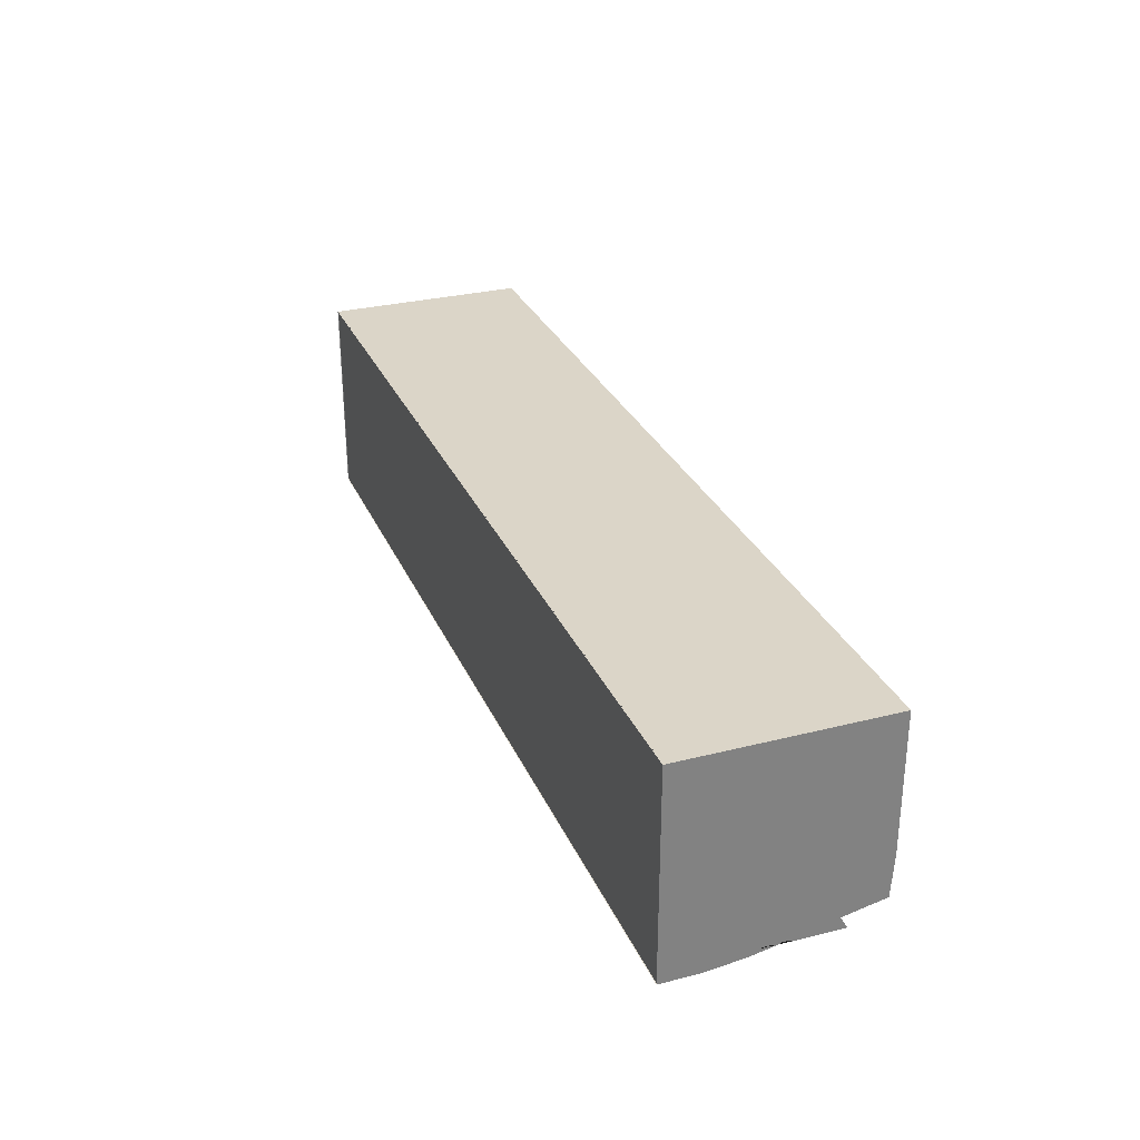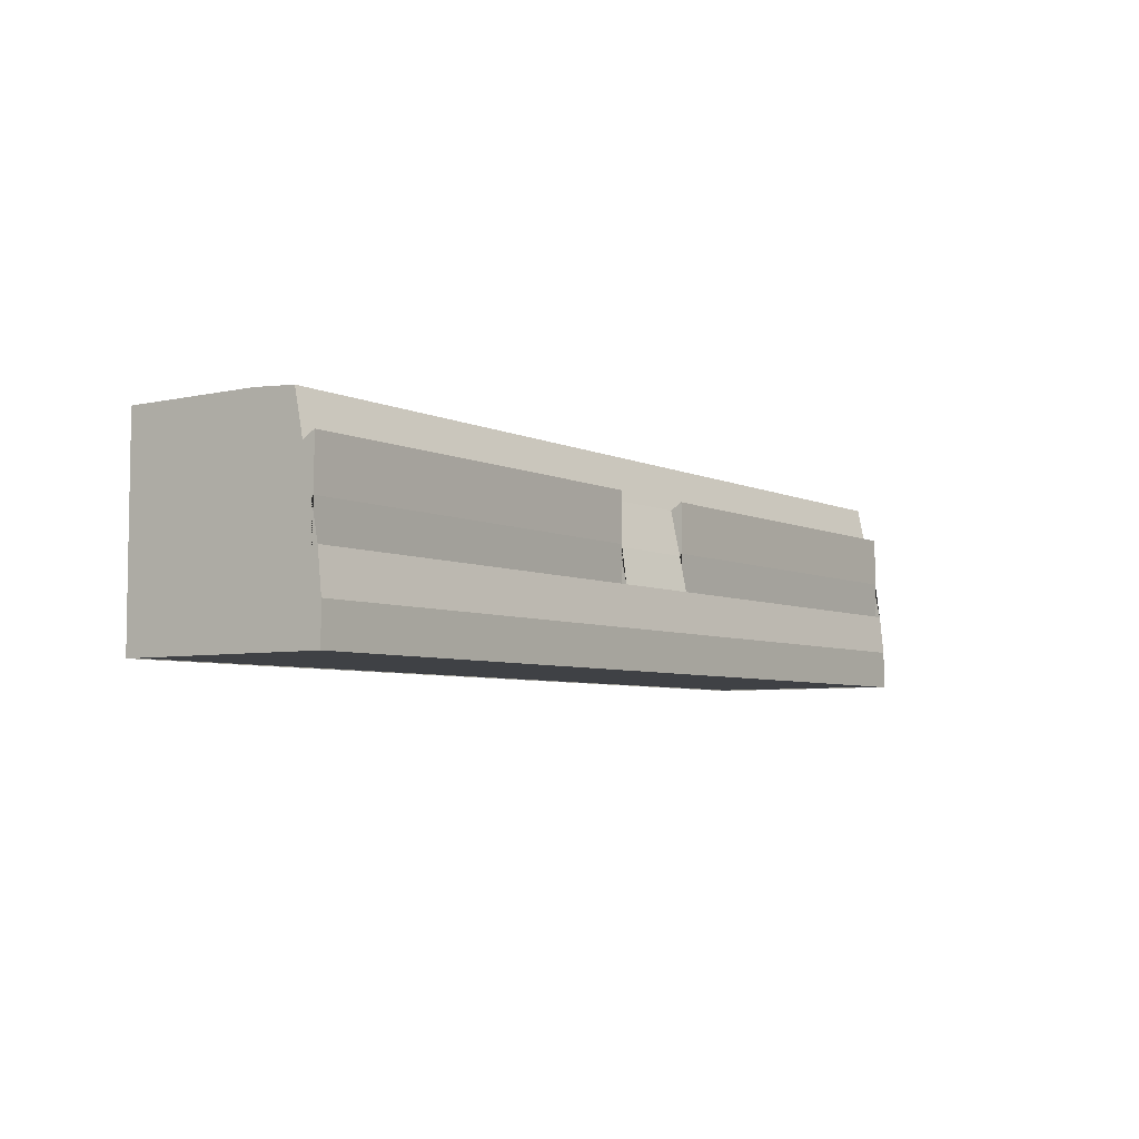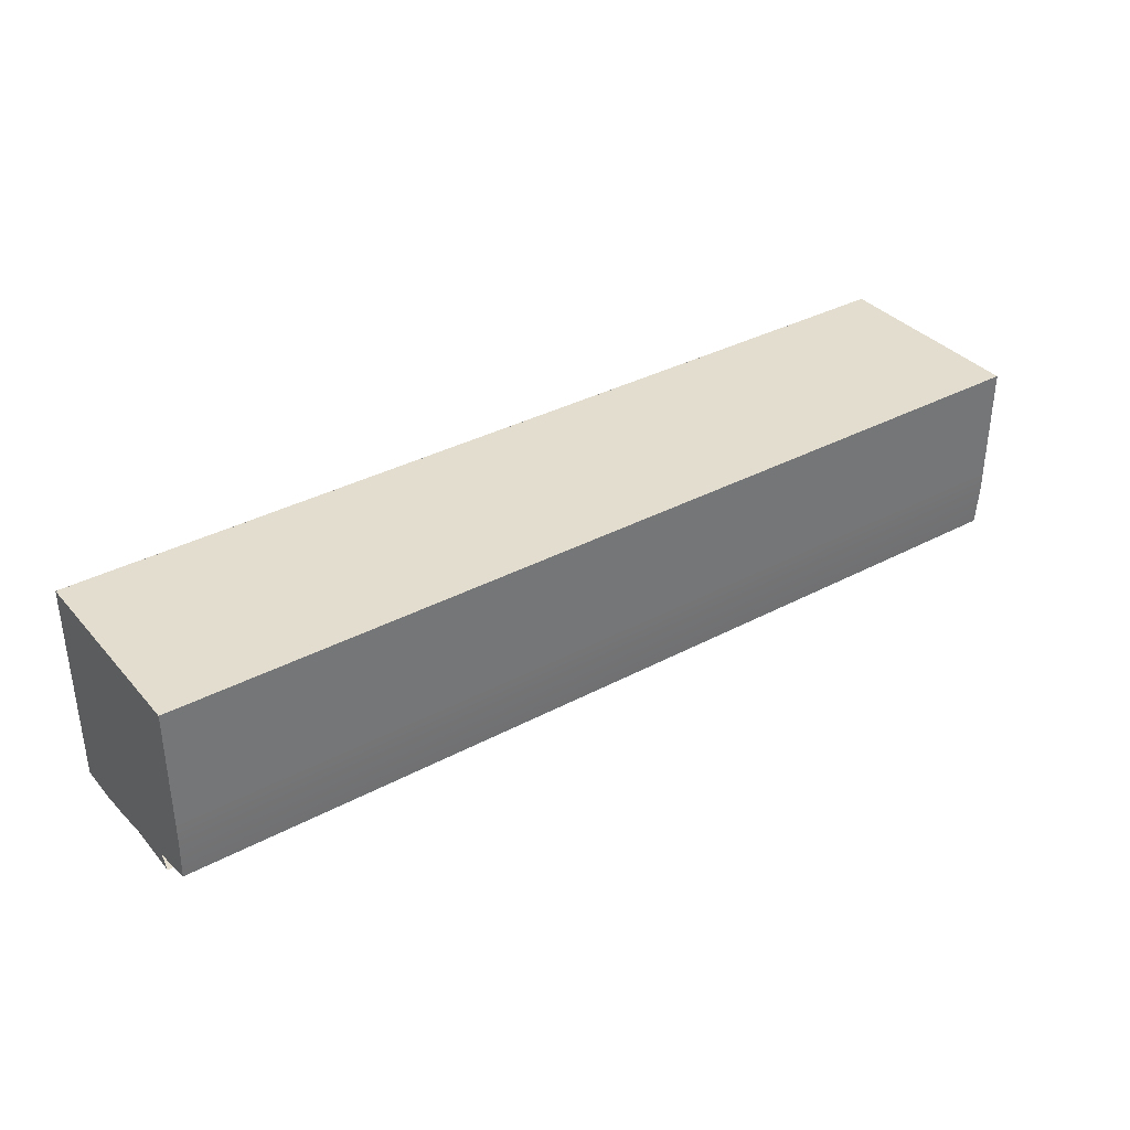
<metadata>
{"format":"obj","ext":"obj","renderer":"f3d","projection":"perspective","resolution":1024,"background":"white","views":[{"elev":29.5,"azim":-110.5,"up":"+Y"},{"elev":-5.5,"azim":-54.8,"up":"+Z"},{"elev":35.6,"azim":-35.1,"up":"+Y"}]}
</metadata>
<code>
v  -373.9 -62.59 219.4
v  -303.2 -19.59 222.2
v  -373.9 -19.59 222.2
v  -303.2 -62.59 219.4
v  -248.3 -19.59 222.2
v  -248.3 -62.59 219.4
v  -169.4 -19.59 222.2
v  -169.4 -62.59 219.4
v  -53.86 -19.59 222.2
v  -53.86 -62.59 219.4
v  52.8 -19.59 222.2
v  52.8 -62.59 219.4
v  159.5 -19.59 222.2
v  159.5 -62.59 219.4
v  266.1 -19.59 222.2
v  266.1 -62.59 219.4
v  381.7 -19.59 222.2
v  381.7 -62.59 219.4
v  460.6 -19.59 222.2
v  460.6 -62.59 219.4
v  515.4 -19.59 222.2
v  515.4 -62.59 219.4
v  586.1 -19.59 222.2
v  586.1 -62.59 219.4
v  -303.2 2.072 222.2
v  -373.9 2.072 222.2
v  -248.3 2.072 222.2
v  -169.4 2.072 222.2
v  -53.86 2.072 222.2
v  52.8 2.072 222.2
v  159.5 2.072 222.2
v  266.1 2.072 222.2
v  381.7 2.072 222.2
v  460.6 2.072 222.2
v  515.4 2.072 222.2
v  586.1 2.072 222.2
v  -303.2 22.07 222.2
v  -373.9 22.07 222.2
v  -248.3 22.07 222.2
v  -169.4 22.07 222.2
v  -53.86 22.07 222.2
v  52.8 22.07 222.2
v  159.5 22.07 222.2
v  266.1 22.07 222.2
v  381.7 22.07 222.2
v  460.6 22.07 222.2
v  515.4 22.07 222.2
v  586.1 22.07 222.2
v  -303.2 42.07 222.2
v  -373.9 42.07 222.2
v  -248.3 42.07 222.2
v  -169.4 42.07 222.2
v  -53.86 42.07 222.2
v  52.8 42.07 222.2
v  159.5 42.07 222.2
v  266.1 42.07 222.2
v  381.7 42.07 222.2
v  460.6 42.07 222.2
v  515.4 42.07 222.2
v  586.1 42.07 222.2
v  -303.2 62.07 222.2
v  -373.9 62.07 222.2
v  -248.3 62.07 222.2
v  -169.4 62.07 222.2
v  -53.86 62.07 222.2
v  52.8 62.07 222.2
v  159.5 62.07 222.2
v  266.1 62.07 222.2
v  381.7 62.07 222.2
v  460.6 62.07 222.2
v  515.4 62.07 222.2
v  586.1 62.07 222.2
v  -303.2 83.74 222.2
v  -373.9 83.74 222.2
v  -248.3 83.74 222.2
v  -169.4 83.74 222.2
v  -53.86 83.74 222.2
v  52.8 83.74 222.2
v  159.5 83.74 222.2
v  266.1 83.74 222.2
v  381.7 83.74 222.2
v  460.6 83.74 222.2
v  515.4 83.74 222.2
v  586.1 83.74 222.2
v  -303.2 122.1 222.2
v  -373.9 122.1 222.2
v  -248.3 122.1 222.2
v  -169.4 122.1 222.2
v  -53.86 122.1 222.2
v  52.8 122.1 222.2
v  159.5 122.1 222.2
v  266.1 122.1 222.2
v  381.7 122.1 222.2
v  460.6 122.1 222.2
v  515.4 122.1 222.2
v  586.1 122.1 222.2
v  -373.9 -92.99 51.59
v  -373.9 -19.59 51.59
v  -373.9 -19.59 11.62
v  -373.9 -92.99 11.62
v  -303.2 -92.99 51.59
v  -303.2 -92.99 11.62
v  -248.3 -92.99 51.59
v  -248.3 -92.99 11.62
v  -169.4 -92.99 51.59
v  -169.4 -92.99 11.62
v  -53.86 -92.99 51.59
v  -53.86 -92.99 11.62
v  52.8 -92.99 51.59
v  52.8 -92.99 11.62
v  159.5 -92.99 51.59
v  159.5 -92.99 11.62
v  266.1 -92.99 51.59
v  266.1 -92.99 11.62
v  381.7 -92.99 51.59
v  381.7 -92.99 11.62
v  460.6 -92.99 51.59
v  460.6 -92.99 11.62
v  515.4 -92.99 51.59
v  515.4 -92.99 11.62
v  586.1 -92.99 51.59
v  586.1 -92.99 11.62
v  586.1 -19.59 51.59
v  586.1 -19.59 11.62
v  586.1 2.072 51.59
v  586.1 2.072 11.62
v  586.1 22.07 51.59
v  586.1 22.07 11.62
v  586.1 42.07 51.59
v  586.1 42.07 11.62
v  586.1 62.07 51.59
v  586.1 62.07 11.62
v  586.1 83.74 51.59
v  586.1 83.74 11.62
v  586.1 122.1 51.59
v  586.1 122.1 11.62
v  515.4 122.1 51.59
v  515.4 122.1 11.62
v  460.6 122.1 51.59
v  460.6 122.1 11.62
v  381.7 122.1 51.59
v  381.7 122.1 11.62
v  266.1 122.1 51.59
v  266.1 122.1 11.62
v  159.5 122.1 51.59
v  159.5 122.1 11.62
v  52.8 122.1 51.59
v  52.8 122.1 11.62
v  -53.86 122.1 51.59
v  -53.86 122.1 11.62
v  -169.4 122.1 51.59
v  -169.4 122.1 11.62
v  -248.3 122.1 51.59
v  -248.3 122.1 11.62
v  -303.2 122.1 51.59
v  -303.2 122.1 11.62
v  -373.9 122.1 51.59
v  -373.9 122.1 11.62
v  -373.9 83.74 51.59
v  -373.9 83.74 11.62
v  -373.9 62.07 51.59
v  -373.9 62.07 11.62
v  -373.9 42.07 51.59
v  -373.9 42.07 11.62
v  -373.9 22.07 51.59
v  -373.9 22.07 11.62
v  -373.9 2.072 51.59
v  -373.9 2.072 11.62
v  -373.9 -88.69 93.1
v  -373.9 -19.59 91.56
v  -303.2 -88.69 93.1
v  -248.3 -88.69 93.1
v  -169.4 -88.69 93.1
v  -53.86 -88.69 93.1
v  52.8 -88.69 93.1
v  159.5 -88.69 93.1
v  266.1 -88.69 93.1
v  381.7 -88.69 93.1
v  460.6 -88.69 93.1
v  515.4 -88.69 93.1
v  586.1 -88.69 93.1
v  586.1 -19.59 91.56
v  586.1 2.072 91.56
v  586.1 22.07 91.56
v  586.1 42.07 91.56
v  586.1 62.07 91.56
v  586.1 83.74 91.56
v  586.1 122.1 91.56
v  515.4 122.1 91.56
v  460.6 122.1 91.56
v  381.7 122.1 91.56
v  266.1 122.1 91.56
v  159.5 122.1 91.56
v  52.8 122.1 91.56
v  -53.86 122.1 91.56
v  -169.4 122.1 91.56
v  -248.3 122.1 91.56
v  -303.2 122.1 91.56
v  -373.9 122.1 91.56
v  -373.9 83.74 91.56
v  -373.9 62.07 91.56
v  -373.9 42.07 91.56
v  -373.9 22.07 91.56
v  -373.9 2.072 91.56
v  -373.9 -81.53 129.1
v  -373.9 -19.59 131.5
v  -303.2 -83.66 131.4
v  -373.9 -83.66 131.4
v  -373.9 -82.78 92.06
v  -303.2 -82.78 92.06
v  -248.3 -83.66 131.4
v  -248.3 -82.78 92.06
v  -169.4 -83.66 131.4
v  -169.4 -82.78 92.06
v  -53.86 -83.66 131.4
v  -53.86 -82.78 92.06
v  52.8 -83.66 131.4
v  52.8 -82.78 92.06
v  159.5 -81.53 129.1
v  52.8 -81.53 129.1
v  266.1 -83.7 131.4
v  159.5 -83.7 131.4
v  159.5 -83.26 92.03
v  266.1 -83.26 92.03
v  381.7 -83.7 131.4
v  381.7 -83.26 92.03
v  460.6 -83.7 131.4
v  460.6 -83.26 92.03
v  515.4 -83.7 131.4
v  515.4 -83.26 92.03
v  586.1 -83.7 131.4
v  586.1 -83.26 92.03
v  586.1 -19.59 131.5
v  586.1 -81.53 129.1
v  586.1 2.072 131.5
v  586.1 22.07 131.5
v  586.1 42.07 131.5
v  586.1 62.07 131.5
v  586.1 83.74 131.5
v  586.1 122.1 131.5
v  515.4 122.1 131.5
v  460.6 122.1 131.5
v  381.7 122.1 131.5
v  266.1 122.1 131.5
v  159.5 122.1 131.5
v  52.8 122.1 131.5
v  -53.86 122.1 131.5
v  -169.4 122.1 131.5
v  -248.3 122.1 131.5
v  -303.2 122.1 131.5
v  -373.9 122.1 131.5
v  -373.9 83.74 131.5
v  -373.9 62.07 131.5
v  -373.9 42.07 131.5
v  -373.9 22.07 131.5
v  -373.9 2.072 131.5
v  -373.9 -71.54 175.2
v  -373.9 -19.59 171.5
v  -303.2 -84.08 182.7
v  -373.9 -84.08 182.7
v  -248.3 -84.08 182.7
v  -169.4 -84.08 182.7
v  -53.86 -84.08 182.7
v  52.8 -84.08 182.7
v  159.5 -71.54 175.2
v  52.8 -71.54 175.2
v  266.1 -83.52 182.8
v  159.5 -83.52 182.8
v  381.7 -83.52 182.8
v  460.6 -83.52 182.8
v  515.4 -83.52 182.8
v  586.1 -83.52 182.8
v  586.1 -19.59 171.5
v  586.1 -71.54 175.2
v  586.1 2.072 171.5
v  586.1 22.07 171.5
v  586.1 42.07 171.5
v  586.1 62.07 171.5
v  586.1 83.74 171.5
v  586.1 122.1 171.5
v  515.4 122.1 171.5
v  460.6 122.1 171.5
v  381.7 122.1 171.5
v  266.1 122.1 171.5
v  159.5 122.1 171.5
v  52.8 122.1 171.5
v  -53.86 122.1 171.5
v  -169.4 122.1 171.5
v  -248.3 122.1 171.5
v  -303.2 122.1 171.5
v  -373.9 122.1 171.5
v  -373.9 83.74 171.5
v  -373.9 62.07 171.5
v  -373.9 42.07 171.5
v  -373.9 22.07 171.5
v  -373.9 2.072 171.5
v  -303.2 -71.54 175.2
v  -248.3 -71.54 175.2
v  -169.4 -71.54 175.2
v  -53.86 -71.54 175.2
v  266.1 -71.54 175.2
v  381.7 -71.54 175.2
v  460.6 -71.54 175.2
v  515.4 -71.54 175.2
g Surface001
f 1 2 3
f 1 4 2
f 4 5 2
f 4 6 5
f 6 7 5
f 6 8 7
f 8 9 7
f 8 10 9
f 10 11 9
f 10 12 11
f 12 13 11
f 12 14 13
f 14 15 13
f 14 16 15
f 16 17 15
f 16 18 17
f 18 19 17
f 18 20 19
f 20 21 19
f 20 22 21
f 22 23 21
f 22 24 23
f 3 25 26
f 3 2 25
f 2 27 25
f 2 5 27
f 5 28 27
f 5 7 28
f 7 29 28
f 7 9 29
f 9 30 29
f 9 11 30
f 11 31 30
f 11 13 31
f 13 32 31
f 13 15 32
f 15 33 32
f 15 17 33
f 17 34 33
f 17 19 34
f 19 35 34
f 19 21 35
f 21 36 35
f 21 23 36
f 26 37 38
f 26 25 37
f 25 39 37
f 25 27 39
f 27 40 39
f 27 28 40
f 28 41 40
f 28 29 41
f 29 42 41
f 29 30 42
f 30 43 42
f 30 31 43
f 31 44 43
f 31 32 44
f 32 45 44
f 32 33 45
f 33 46 45
f 33 34 46
f 34 47 46
f 34 35 47
f 35 48 47
f 35 36 48
f 38 49 50
f 38 37 49
f 37 51 49
f 37 39 51
f 39 52 51
f 39 40 52
f 40 53 52
f 40 41 53
f 41 54 53
f 41 42 54
f 42 55 54
f 42 43 55
f 43 56 55
f 43 44 56
f 44 57 56
f 44 45 57
f 45 58 57
f 45 46 58
f 46 59 58
f 46 47 59
f 47 60 59
f 47 48 60
f 50 61 62
f 50 49 61
f 49 63 61
f 49 51 63
f 51 64 63
f 51 52 64
f 52 65 64
f 52 53 65
f 53 66 65
f 53 54 66
f 54 67 66
f 54 55 67
f 55 68 67
f 55 56 68
f 56 69 68
f 56 57 69
f 57 70 69
f 57 58 70
f 58 71 70
f 58 59 71
f 59 72 71
f 59 60 72
f 62 73 74
f 62 61 73
f 61 75 73
f 61 63 75
f 63 76 75
f 63 64 76
f 64 77 76
f 64 65 77
f 65 78 77
f 65 66 78
f 66 79 78
f 66 67 79
f 67 80 79
f 67 68 80
f 68 81 80
f 68 69 81
f 69 82 81
f 69 70 82
f 70 83 82
f 70 71 83
f 71 84 83
f 71 72 84
f 74 85 86
f 74 73 85
f 73 87 85
f 73 75 87
f 75 88 87
f 75 76 88
f 76 89 88
f 76 77 89
f 77 90 89
f 77 78 90
f 78 91 90
f 78 79 91
f 79 92 91
f 79 80 92
f 80 93 92
f 80 81 93
f 81 94 93
f 81 82 94
f 82 95 94
f 82 83 95
f 83 96 95
f 83 84 96
f 97 98 99 100
f 101 97 100 102
f 103 101 102 104
f 105 103 104 106
f 107 105 106 108
f 109 107 108 110
f 111 109 110 112
f 113 111 112 114
f 115 113 114 116
f 117 115 116 118
f 119 117 118 120
f 121 119 120 122
f 123 121 122 124
f 125 123 124 126
f 127 125 126 128
f 129 127 128 130
f 131 129 130 132
f 133 131 132 134
f 135 133 134 136
f 137 135 136 138
f 139 137 138 140
f 141 139 140 142
f 143 141 142 144
f 145 143 144 146
f 147 145 146 148
f 149 147 148 150
f 151 149 150 152
f 153 151 152 154
f 155 153 154 156
f 157 155 156 158
f 159 157 158 160
f 161 159 160 162
f 163 161 162 164
f 165 163 164 166
f 167 165 166 168
f 98 167 168 99
f 169 170 98 97
f 171 169 97 101
f 172 171 101 103
f 173 172 103 105
f 174 173 105 107
f 175 174 107 109
f 176 175 109 111
f 177 176 111 113
f 178 177 113 115
f 179 178 115 117
f 180 179 117 119
f 181 180 119 121
f 182 181 121 123
f 183 182 123 125
f 184 183 125 127
f 185 184 127 129
f 186 185 129 131
f 187 186 131 133
f 188 187 133 135
f 189 188 135 137
f 190 189 137 139
f 191 190 139 141
f 192 191 141 143
f 193 192 143 145
f 194 193 145 147
f 195 194 147 149
f 196 195 149 151
f 197 196 151 153
f 198 197 153 155
f 199 198 155 157
f 200 199 157 159
f 201 200 159 161
f 202 201 161 163
f 203 202 163 165
f 204 203 165 167
f 170 204 167 98
f 205 206 170 169
f 207 208 209 210
f 211 207 210 212
f 213 211 212 214
f 215 213 214 216
f 217 215 216 218
f 219 220 175 176
f 221 222 223 224
f 225 221 224 226
f 227 225 226 228
f 229 227 228 230
f 231 229 230 232
f 233 234 181 182
f 235 233 182 183
f 236 235 183 184
f 237 236 184 185
f 238 237 185 186
f 239 238 186 187
f 240 239 187 188
f 241 240 188 189
f 242 241 189 190
f 243 242 190 191
f 244 243 191 192
f 245 244 192 193
f 246 245 193 194
f 247 246 194 195
f 248 247 195 196
f 249 248 196 197
f 250 249 197 198
f 251 250 198 199
f 252 251 199 200
f 253 252 200 201
f 254 253 201 202
f 255 254 202 203
f 256 255 203 204
f 206 256 204 170
f 257 258 206 205
f 259 260 208 207
f 261 259 207 211
f 262 261 211 213
f 263 262 213 215
f 264 263 215 217
f 265 266 220 219
f 267 268 222 221
f 269 267 221 225
f 270 269 225 227
f 271 270 227 229
f 272 271 229 231
f 273 274 234 233
f 275 273 233 235
f 276 275 235 236
f 277 276 236 237
f 278 277 237 238
f 279 278 238 239
f 280 279 239 240
f 281 280 240 241
f 282 281 241 242
f 283 282 242 243
f 284 283 243 244
f 285 284 244 245
f 286 285 245 246
f 287 286 246 247
f 288 287 247 248
f 289 288 248 249
f 290 289 249 250
f 291 290 250 251
f 292 291 251 252
f 293 292 252 253
f 294 293 253 254
f 295 294 254 255
f 296 295 255 256
f 258 296 256 206
f 1 3 258 257
f 4 1 257 297
f 6 4 297 298
f 8 6 298 299
f 10 8 299 300
f 12 10 300 266
f 14 12 266 265
f 16 14 265 301
f 18 16 301 302
f 20 18 302 303
f 22 20 303 304
f 24 22 304 274
f 23 24 274 273
f 36 23 273 275
f 48 36 275 276
f 60 48 276 277
f 72 60 277 278
f 84 72 278 279
f 96 84 279 280
f 95 96 280 281
f 94 95 281 282
f 93 94 282 283
f 92 93 283 284
f 91 92 284 285
f 90 91 285 286
f 89 90 286 287
f 88 89 287 288
f 87 88 288 289
f 85 87 289 290
f 86 85 290 291
f 74 86 291 292
f 62 74 292 293
f 50 62 293 294
f 38 50 294 295
f 26 38 295 296
f 3 26 296 258
f 224 223 176 177
f 226 224 177 178
f 228 226 178 179
f 230 228 179 180
f 232 230 180 181
f 231 232 181 234
f 272 231 234 274
f 222 268 265 219
f 223 222 219 176
f 210 209 169 171
f 212 210 171 172
f 214 212 172 173
f 216 214 173 174
f 218 216 174 175
f 217 218 175 220
f 264 217 220 266
f 208 260 257 205
f 209 208 205 169
v  -373.8 -93 12.33
v  -303.1 -47.19 12.33
v  -373.8 -47.19 12.33
v  -303.1 -93 12.33
v  -248.2 -47.19 12.33
v  -248.2 -93 12.33
v  -169.3 -47.19 12.33
v  -169.3 -93 12.33
v  -53.8 -47.19 12.33
v  -53.8 -93 12.33
v  52.86 -47.19 12.33
v  52.86 -93 12.33
v  159.5 -47.19 12.33
v  159.5 -93 12.33
v  266.2 -47.19 12.33
v  266.2 -93 12.33
v  381.7 -47.19 12.33
v  381.7 -93 12.33
v  460.6 -47.19 12.33
v  460.6 -93 12.33
v  515.5 -47.19 12.33
v  515.5 -93 12.33
v  586.2 -47.19 12.33
v  586.2 -93 12.33
v  -303.1 -21.3 12.33
v  -373.8 -21.3 12.33
v  -248.2 -21.3 12.33
v  -169.3 -21.3 12.33
v  -53.8 -21.3 12.33
v  52.86 -21.3 12.33
v  159.5 -21.3 12.33
v  266.2 -21.3 12.33
v  381.7 -21.3 12.33
v  460.6 -21.3 12.33
v  515.5 -21.3 12.33
v  586.2 -21.3 12.33
v  -303.1 2.599 12.33
v  -373.8 2.599 12.33
v  -248.2 2.599 12.33
v  -169.3 2.599 12.33
v  -53.8 2.599 12.33
v  52.86 2.599 12.33
v  159.5 2.599 12.33
v  266.2 2.599 12.33
v  381.7 2.599 12.33
v  460.6 2.599 12.33
v  515.5 2.599 12.33
v  586.2 2.599 12.33
v  -303.1 26.5 12.33
v  -373.8 26.5 12.33
v  -248.2 26.5 12.33
v  -169.3 26.5 12.33
v  -53.8 26.5 12.33
v  52.86 26.5 12.33
v  159.5 26.5 12.33
v  266.2 26.5 12.33
v  381.7 26.5 12.33
v  460.6 26.5 12.33
v  515.5 26.5 12.33
v  586.2 26.5 12.33
v  -303.1 50.4 12.33
v  -373.8 50.4 12.33
v  -248.2 50.4 12.33
v  -169.3 50.4 12.33
v  -53.8 50.4 12.33
v  52.86 50.4 12.33
v  159.5 50.4 12.33
v  266.2 50.4 12.33
v  381.7 50.4 12.33
v  460.6 50.4 12.33
v  515.5 50.4 12.33
v  586.2 50.4 12.33
v  -303.1 76.29 12.33
v  -373.8 76.29 12.33
v  -248.2 76.29 12.33
v  -169.3 76.29 12.33
v  -53.8 76.29 12.33
v  52.86 76.29 12.33
v  159.5 76.29 12.33
v  266.2 76.29 12.33
v  381.7 76.29 12.33
v  460.6 76.29 12.33
v  515.5 76.29 12.33
v  586.2 76.29 12.33
v  -303.1 122.1 12.33
v  -373.8 122.1 12.33
v  -248.2 122.1 12.33
v  -169.3 122.1 12.33
v  -53.8 122.1 12.33
v  52.86 122.1 12.33
v  159.5 122.1 12.33
v  266.2 122.1 12.33
v  381.7 122.1 12.33
v  460.6 122.1 12.33
v  515.5 122.1 12.33
v  586.2 122.1 12.33
g Surface002
f 305 306 307
f 305 308 306
f 308 309 306
f 308 310 309
f 310 311 309
f 310 312 311
f 312 313 311
f 312 314 313
f 314 315 313
f 314 316 315
f 316 317 315
f 316 318 317
f 318 319 317
f 318 320 319
f 320 321 319
f 320 322 321
f 322 323 321
f 322 324 323
f 324 325 323
f 324 326 325
f 326 327 325
f 326 328 327
f 307 329 330
f 307 306 329
f 306 331 329
f 306 309 331
f 309 332 331
f 309 311 332
f 311 333 332
f 311 313 333
f 313 334 333
f 313 315 334
f 315 335 334
f 315 317 335
f 317 336 335
f 317 319 336
f 319 337 336
f 319 321 337
f 321 338 337
f 321 323 338
f 323 339 338
f 323 325 339
f 325 340 339
f 325 327 340
f 330 341 342
f 330 329 341
f 329 343 341
f 329 331 343
f 331 344 343
f 331 332 344
f 332 345 344
f 332 333 345
f 333 346 345
f 333 334 346
f 334 347 346
f 334 335 347
f 335 348 347
f 335 336 348
f 336 349 348
f 336 337 349
f 337 350 349
f 337 338 350
f 338 351 350
f 338 339 351
f 339 352 351
f 339 340 352
f 342 353 354
f 342 341 353
f 341 355 353
f 341 343 355
f 343 356 355
f 343 344 356
f 344 357 356
f 344 345 357
f 345 358 357
f 345 346 358
f 346 359 358
f 346 347 359
f 347 360 359
f 347 348 360
f 348 361 360
f 348 349 361
f 349 362 361
f 349 350 362
f 350 363 362
f 350 351 363
f 351 364 363
f 351 352 364
f 354 365 366
f 354 353 365
f 353 367 365
f 353 355 367
f 355 368 367
f 355 356 368
f 356 369 368
f 356 357 369
f 357 370 369
f 357 358 370
f 358 371 370
f 358 359 371
f 359 372 371
f 359 360 372
f 360 373 372
f 360 361 373
f 361 374 373
f 361 362 374
f 362 375 374
f 362 363 375
f 363 376 375
f 363 364 376
f 366 377 378
f 366 365 377
f 365 379 377
f 365 367 379
f 367 380 379
f 367 368 380
f 368 381 380
f 368 369 381
f 369 382 381
f 369 370 382
f 370 383 382
f 370 371 383
f 371 384 383
f 371 372 384
f 372 385 384
f 372 373 385
f 373 386 385
f 373 374 386
f 374 387 386
f 374 375 387
f 375 388 387
f 375 376 388
f 378 389 390
f 378 377 389
f 377 391 389
f 377 379 391
f 379 392 391
f 379 380 392
f 380 393 392
f 380 381 393
f 381 394 393
f 381 382 394
f 382 395 394
f 382 383 395
f 383 396 395
f 383 384 396
f 384 397 396
f 384 385 397
f 385 398 397
f 385 386 398
f 386 399 398
f 386 387 399
f 387 400 399
f 387 388 400

</code>
